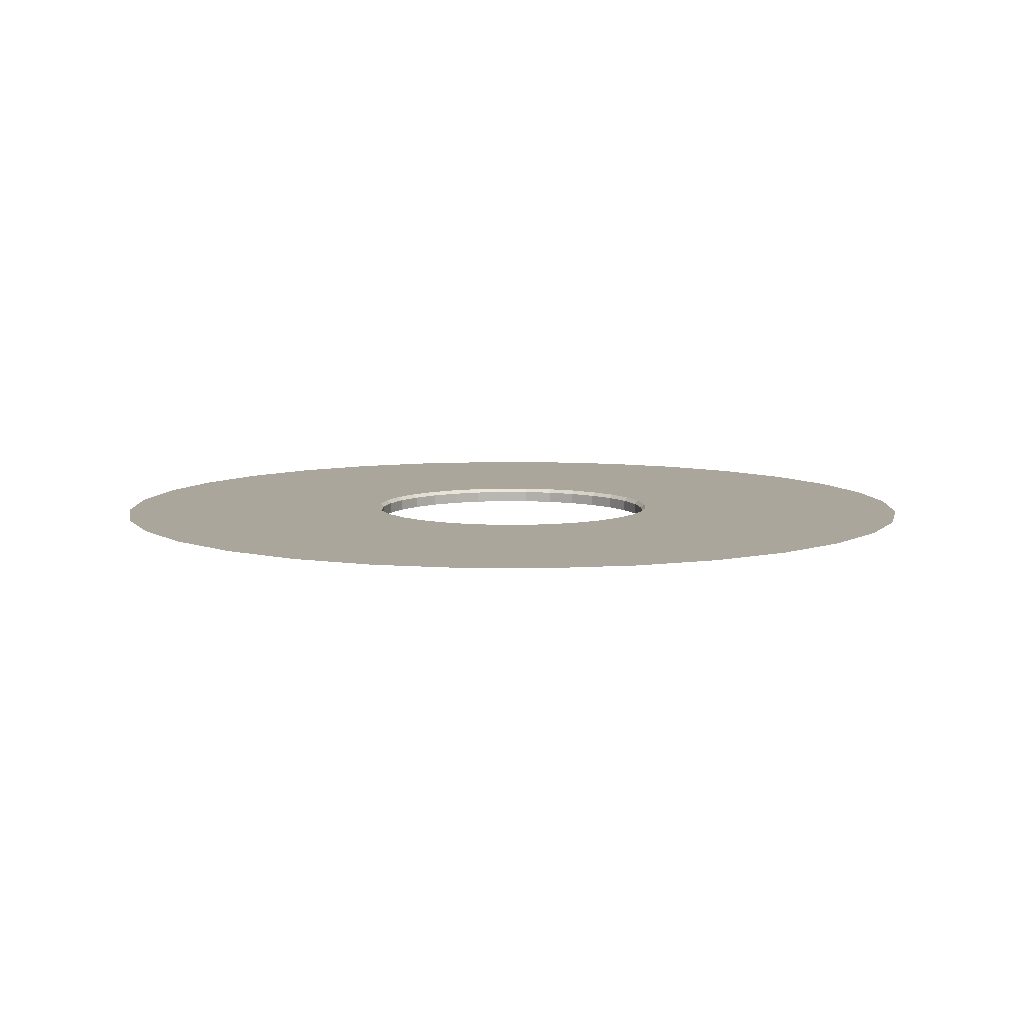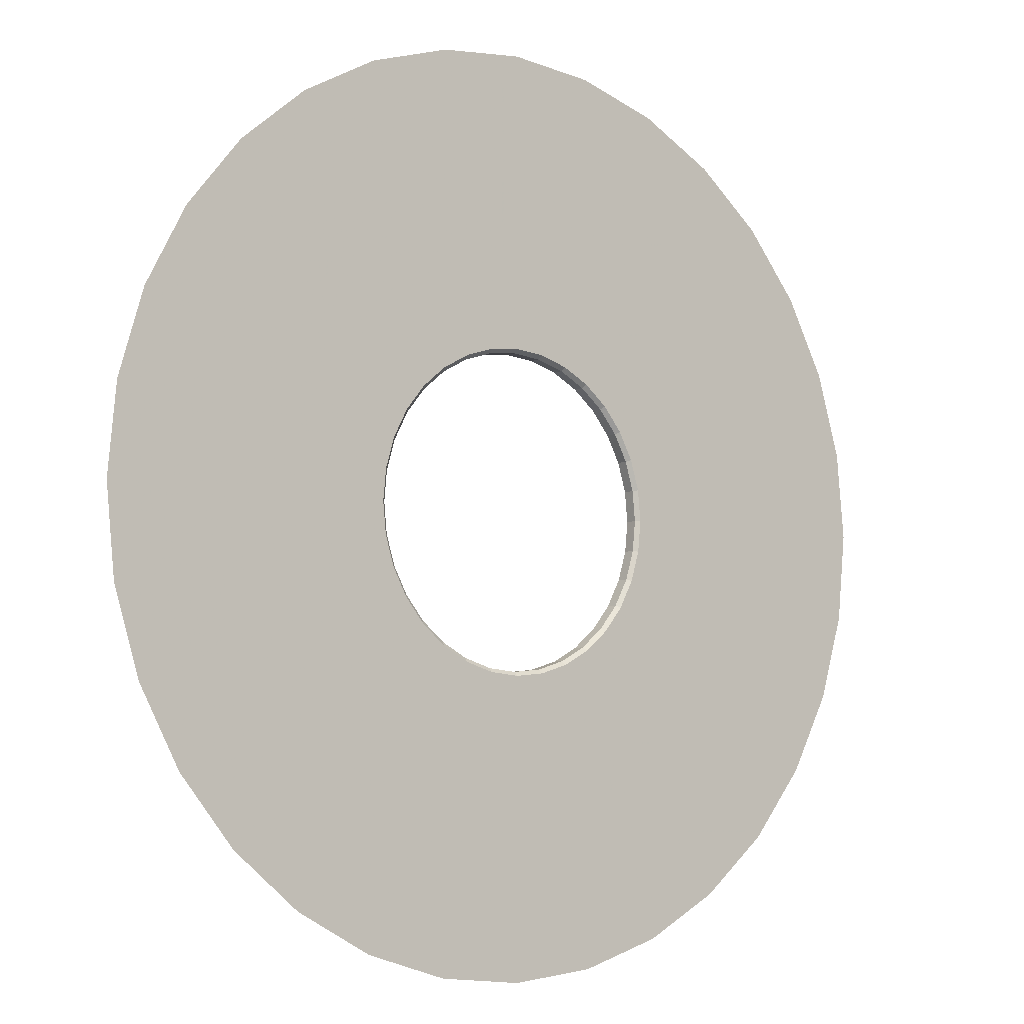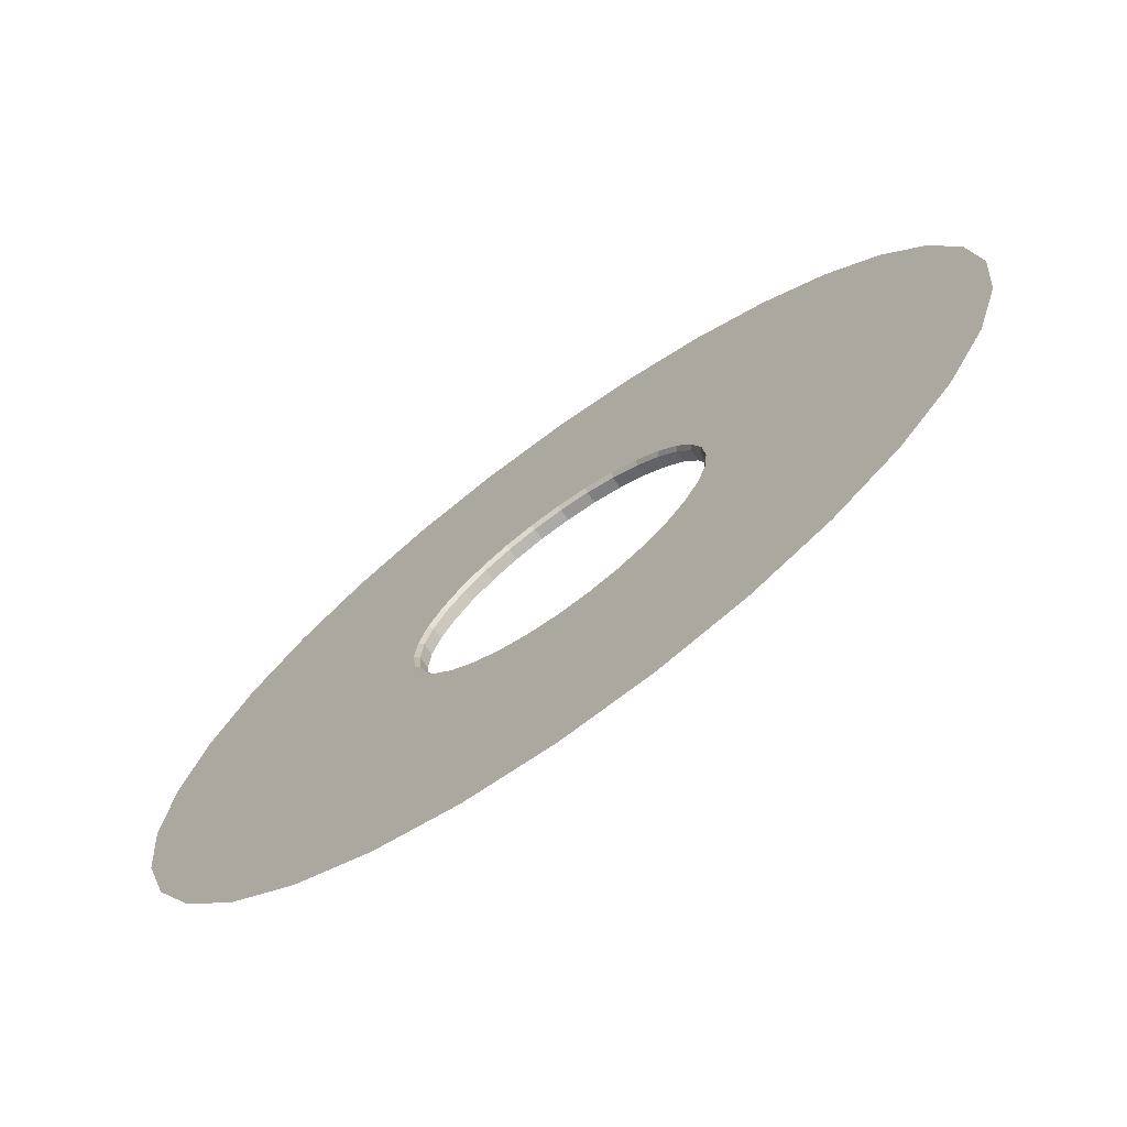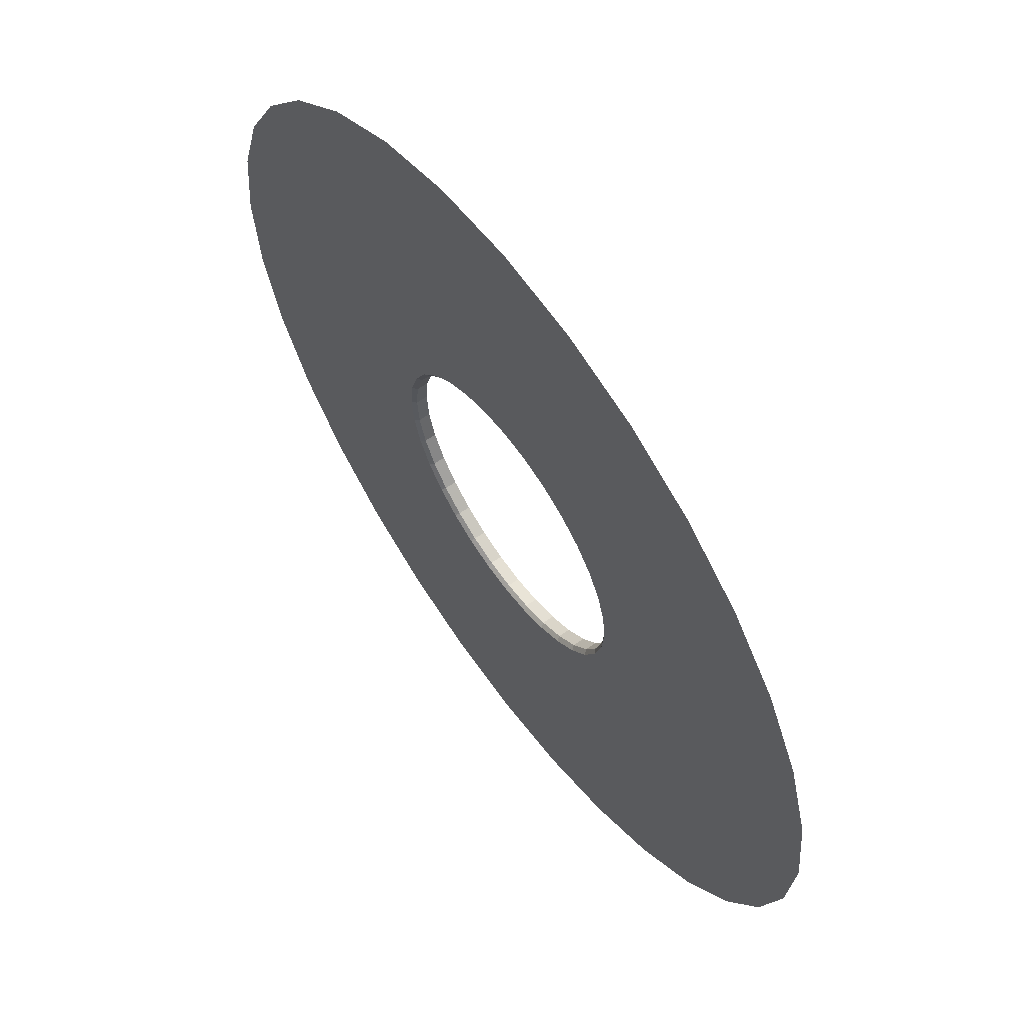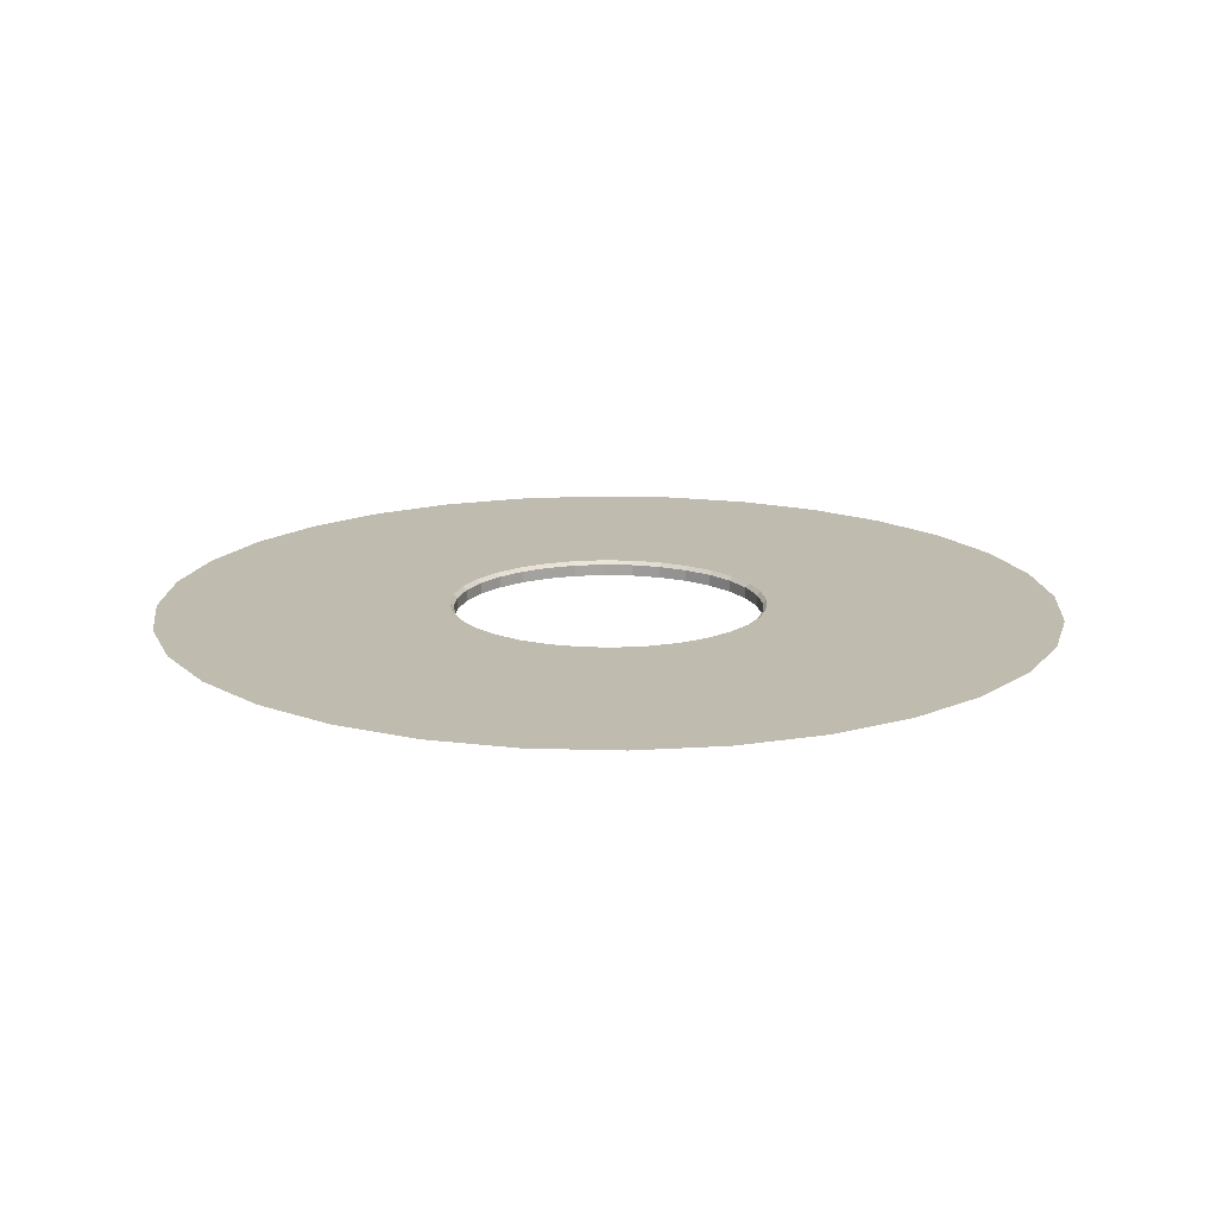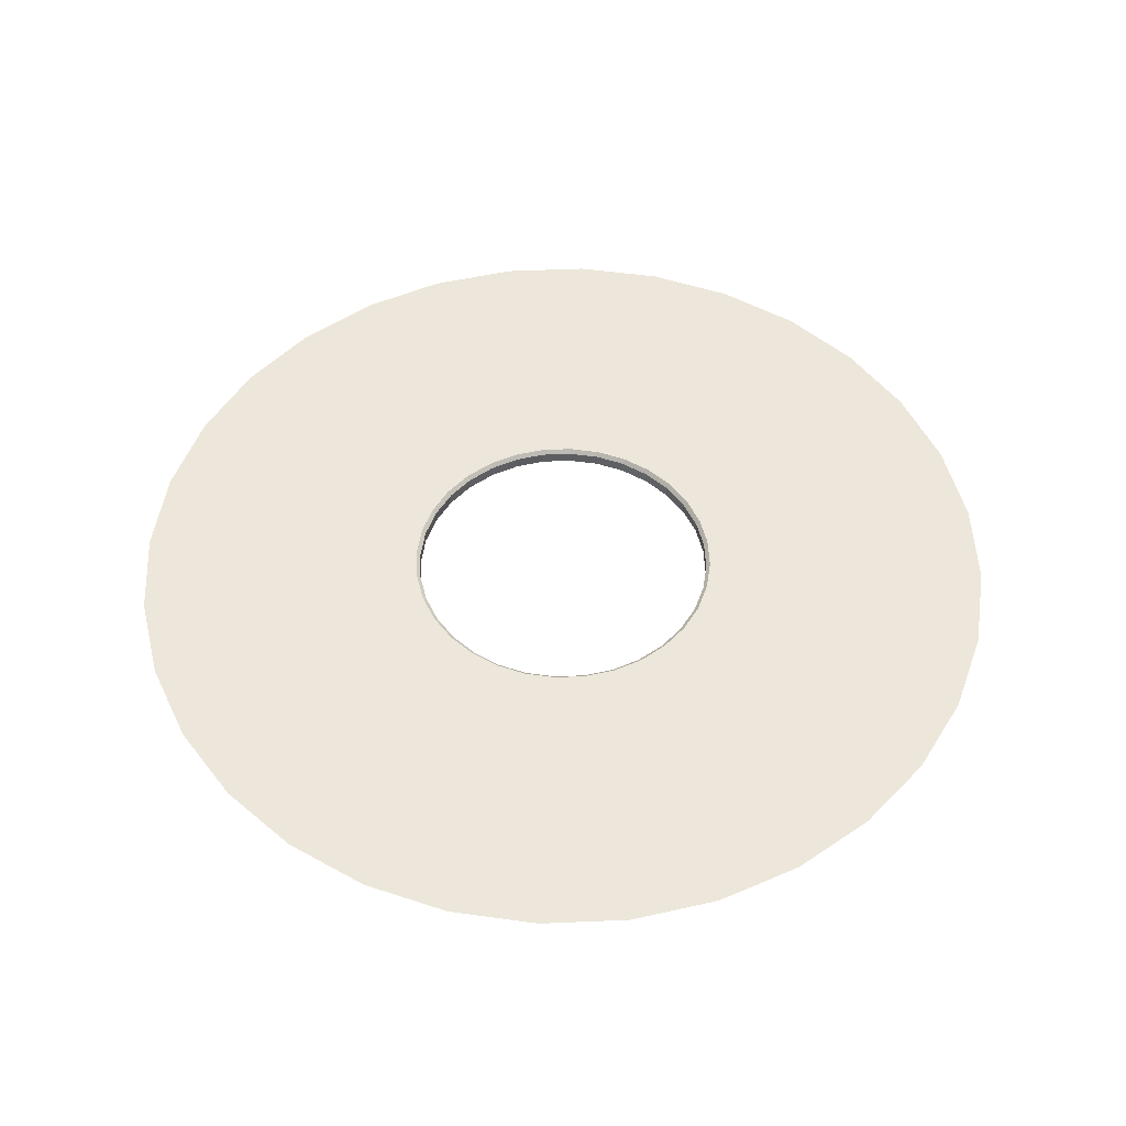
<metadata>
{"format":"obj","ext":"obj","renderer":"f3d","projection":"perspective","resolution":1024,"background":"white","views":[{"elev":8.0,"azim":-150.9,"up":"+Y"},{"elev":-5.7,"azim":141.5,"up":"+Z"},{"elev":-72.4,"azim":-144.1,"up":"+Z"},{"elev":61.9,"azim":-126.0,"up":"+Z"},{"elev":16.1,"azim":99.2,"up":"+Y"},{"elev":51.1,"azim":171.7,"up":"+Y"}]}
</metadata>
<code>
g Chap01_LM_Snowfield_01_OutsideGround
v 2.441e-06 -1 -20
v 2.441e-06 0.5 -20
v 3.902 0.5 -19.62
v 3.902 -1 -19.62
v -3.902 -1 -19.62
v 7.654 0.5 -18.48
v 7.654 -1 -18.48
v -3.902 0.5 -19.62
v -7.654 -1 -18.48
v 11.11 0.5 -16.63
v 11.11 -1 -16.63
v -7.654 0.5 -18.48
v -11.11 -1 -16.63
v 14.14 0.5 -14.14
v 14.14 -1 -14.14
v -11.11 0.5 -16.63
v -14.14 -1 -14.14
v 16.63 0.5 -11.11
v 16.63 -1 -11.11
v -14.14 0.5 -14.14
v -16.63 -1 -11.11
v 18.48 0.5 -7.654
v 18.48 -1 -7.654
v -16.63 0.5 -11.11
v -18.48 -1 -7.654
v 19.62 0.5 -3.902
v 19.62 -1 -3.902
v -18.48 0.5 -7.654
v -19.62 -1 -3.902
v 20 0.5 -3.87e-06
v 20 -1 -3.625e-06
v -19.62 0.5 -3.902
v -20 -1 -2.143e-05
v 19.62 0.5 3.902
v 19.62 -1 3.902
v -20 0.5 -2.167e-05
v -19.62 -1 3.902
v 18.48 0.5 7.654
v 18.48 -1 7.654
v -19.62 0.5 3.902
v -18.48 -1 7.654
v 16.63 0.5 11.11
v 16.63 -1 11.11
v -18.48 0.5 7.654
v -16.63 -1 11.11
v 14.14 0.5 14.14
v 14.14 -1 14.14
v -16.63 0.5 11.11
v -14.14 -1 14.14
v 11.11 0.5 16.63
v 11.11 -1 16.63
v -14.14 0.5 14.14
v -11.11 -1 16.63
v 7.654 0.5 18.48
v 7.654 -1 18.48
v -11.11 0.5 16.63
v -7.654 -1 18.48
v 3.902 0.5 19.62
v 3.902 -1 19.62
v -7.654 0.5 18.48
v -3.902 -1 19.62
v -4.075e-06 0.5 20
v -4.075e-06 -1 20
v -3.902 0.5 19.62
v 11.39 1 17.05
v 7.846 1 18.94
v 4 1 20.11
v -4.294e-06 1 20.5
v -4 1 20.11
v -7.846 1 18.94
v 14.5 1 14.5
v -11.39 1 17.05
v 17.05 1 11.39
v -14.5 1 14.5
v 18.94 1 7.846
v -17.05 1 11.39
v 20.11 1 4
v -18.94 1 7.846
v 20.5 1 -3.823e-06
v -20.11 1 4
v 20.11 1 -4
v -20.5 1 -2.207e-05
v 18.94 1 -7.846
v -20.11 1 -4
v 17.05 1 -11.39
v -18.94 1 -7.846
v 14.5 1 -14.5
v -17.05 1 -11.39
v 11.39 1 -17.05
v -14.5 1 -14.5
v 7.846 1 -18.94
v -11.39 1 -17.05
v 4 1 -20.11
v -7.846 1 -18.94
v 2.387e-06 1 -20.5
v -4 1 -20.11
v 32.28 1 -48.31
v 22.23 1 -53.68
v 41.08 1 -41.08
v 11.33 1 -56.98
v 2.622e-06 1 -58.1
v 48.31 1 -32.28
v -11.33 1 -56.98
v -22.23 1 -53.68
v 53.68 1 -22.23
v -32.28 1 -48.31
v 56.98 1 -11.33
v -41.08 1 -41.08
v 58.1 1 -2.708e-06
v -48.31 1 -32.28
v 56.98 1 11.33
v -53.68 1 -22.23
v 53.68 1 22.23
v -56.98 1 -11.33
v 48.31 1 32.28
v -58.1 1 -5.442e-05
v 41.08 1 41.08
v -56.98 1 11.33
v 32.28 1 48.31
v -53.68 1 22.23
v 22.23 1 53.68
v -48.31 1 32.28
v 11.33 1 56.98
v -41.08 1 41.08
v -1.631e-05 1 58.1
v -32.28 1 48.31
v -11.33 1 56.98
v -22.23 1 53.68
g Chap01_LM_Snowfield_01_OutsideGround_0
f 3 2 1
f 4 3 1
f 1 2 5
f 6 3 4
f 7 6 4
f 2 8 5
f 5 8 9
f 10 6 7
f 11 10 7
f 8 12 9
f 9 12 13
f 14 10 11
f 15 14 11
f 12 16 13
f 13 16 17
f 18 14 15
f 19 18 15
f 16 20 17
f 17 20 21
f 22 18 19
f 23 22 19
f 20 24 21
f 21 24 25
f 26 22 23
f 27 26 23
f 24 28 25
f 25 28 29
f 30 26 27
f 31 30 27
f 28 32 29
f 29 32 33
f 34 30 31
f 35 34 31
f 32 36 33
f 33 36 37
f 38 34 35
f 39 38 35
f 36 40 37
f 37 40 41
f 42 38 39
f 43 42 39
f 40 44 41
f 41 44 45
f 46 42 43
f 47 46 43
f 44 48 45
f 45 48 49
f 50 46 47
f 51 50 47
f 48 52 49
f 49 52 53
f 54 50 51
f 55 54 51
f 52 56 53
f 53 56 57
f 58 54 55
f 59 58 55
f 56 60 57
f 57 60 61
f 62 58 59
f 63 62 59
f 61 64 63
f 60 64 61
f 64 62 63
f 50 54 65
f 54 58 66
f 54 66 65
f 58 62 67
f 58 67 66
f 62 64 68
f 62 68 67
f 64 60 69
f 64 69 68
f 60 56 70
f 60 70 69
f 50 65 71
f 46 50 71
f 56 72 70
f 56 52 72
f 46 71 73
f 42 46 73
f 52 74 72
f 52 48 74
f 42 73 75
f 38 42 75
f 48 76 74
f 48 44 76
f 38 75 77
f 34 38 77
f 44 78 76
f 44 40 78
f 34 77 79
f 30 34 79
f 40 80 78
f 40 36 80
f 30 79 81
f 26 30 81
f 36 82 80
f 36 32 82
f 26 81 83
f 22 26 83
f 32 84 82
f 32 28 84
f 22 83 85
f 18 22 85
f 28 86 84
f 28 24 86
f 18 85 87
f 14 18 87
f 24 88 86
f 24 20 88
f 14 87 89
f 10 14 89
f 20 90 88
f 20 16 90
f 10 89 91
f 6 10 91
f 16 92 90
f 16 12 92
f 6 91 93
f 3 6 93
f 12 94 92
f 12 8 94
f 3 93 95
f 2 3 95
f 8 2 96
f 8 96 94
f 2 95 96
f 89 97 91
f 97 98 91
f 91 98 93
f 99 97 89
f 98 100 93
f 93 100 95
f 87 99 89
f 100 101 95
f 95 101 96
f 102 99 87
f 101 103 96
f 96 103 94
f 85 102 87
f 103 104 94
f 105 102 85
f 94 104 92
f 83 105 85
f 104 106 92
f 107 105 83
f 92 106 90
f 81 107 83
f 106 108 90
f 109 107 81
f 90 108 88
f 79 109 81
f 108 110 88
f 111 109 79
f 88 110 86
f 77 111 79
f 110 112 86
f 113 111 77
f 86 112 84
f 75 113 77
f 112 114 84
f 115 113 75
f 84 114 82
f 73 115 75
f 114 116 82
f 117 115 73
f 82 116 80
f 71 117 73
f 116 118 80
f 119 117 71
f 80 118 78
f 65 119 71
f 118 120 78
f 121 119 65
f 78 120 76
f 66 121 65
f 120 122 76
f 123 121 66
f 76 122 74
f 67 123 66
f 122 124 74
f 125 123 67
f 74 124 72
f 68 125 67
f 124 126 72
f 127 125 68
f 72 126 70
f 69 127 68
f 126 128 70
f 128 127 69
f 70 128 69

</code>
